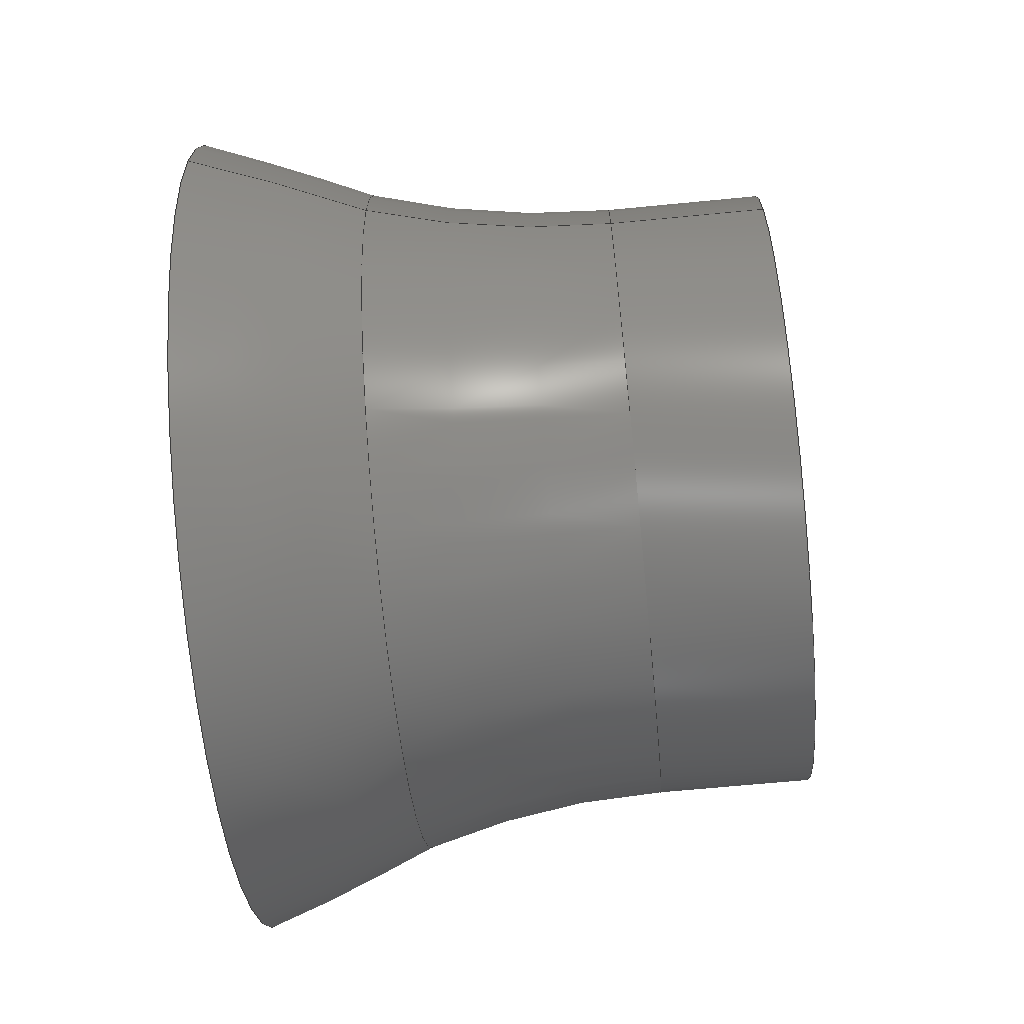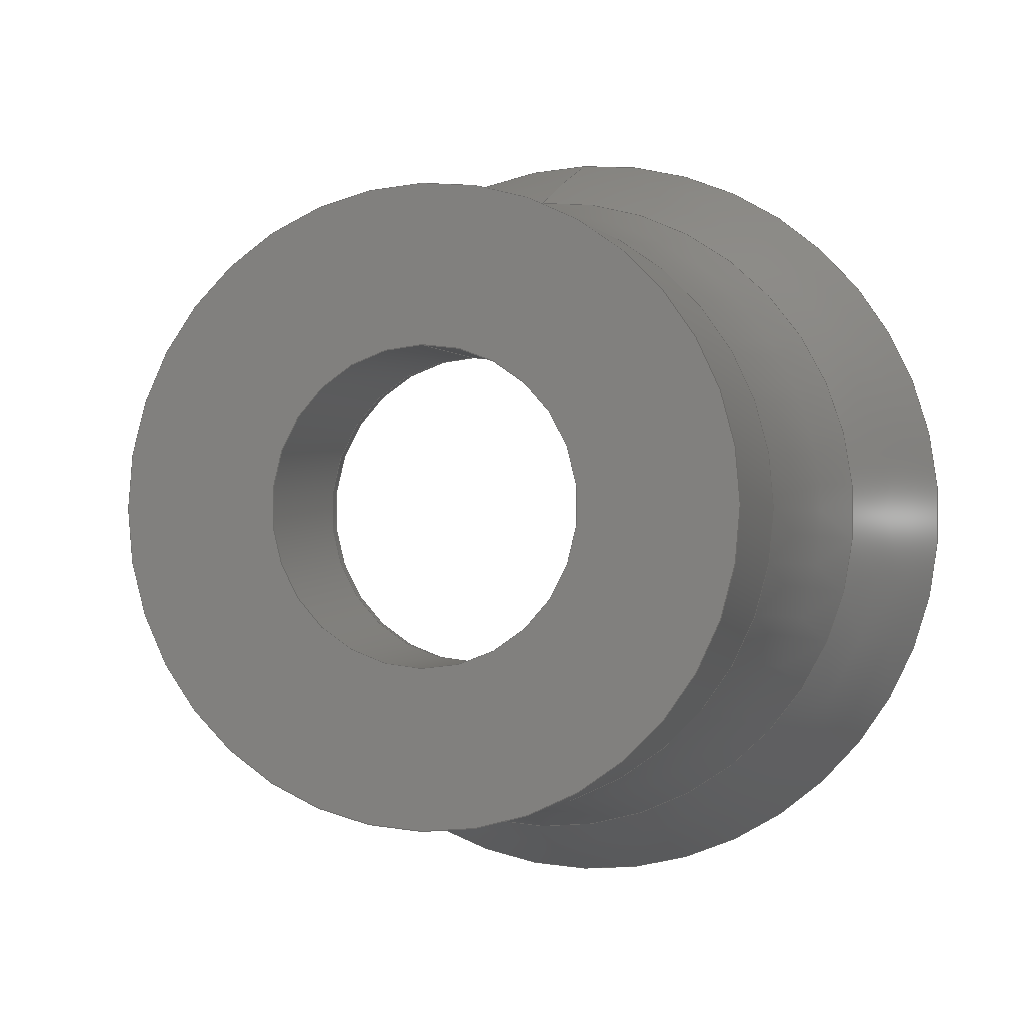
<metadata>
{"format":"step","ext":"step","renderer":"f3d","projection":"perspective","resolution":1024,"background":"white","views":[{"elev":-65.4,"azim":-174.4,"up":"+Z"},{"elev":-1.1,"azim":-72.4,"up":"+Y"}]}
</metadata>
<code>
ISO-10303-21;
DATA;
#1=MECHANICAL_DESIGN_GEOMETRIC_PRESENTATION_REPRESENTATION('',(#4),#298);
#2=SHAPE_REPRESENTATION_RELATIONSHIP('SRR','None',#308,#3);
#3=ADVANCED_BREP_SHAPE_REPRESENTATION('',(#5),#297);
#4=STYLED_ITEM('',(#317),#5);
#5=MANIFOLD_SOLID_BREP('Solid1',#98);
#6=B_SPLINE_CURVE_WITH_KNOTS('',3,(#217,#218,#219,#220),.UNSPECIFIED.,
 .F.,.F.,(4,4),(-0.6484,-0.3722),.UNSPECIFIED.);
#7=B_SPLINE_CURVE_WITH_KNOTS('',3,(#288,#289,#290,#291,#292,#293,#294),
 .UNSPECIFIED.,.F.,.F.,(4,3,4),(0,0.5646,0.6484),
 .UNSPECIFIED.);
#8=(
BOUNDED_SURFACE()
B_SPLINE_SURFACE(3,2,((#180,#181,#182,#183,#184,#185,#186,#187,#188),(#189,
#190,#191,#192,#193,#194,#195,#196,#197),(#198,#199,#200,#201,#202,#203,
#204,#205,#206),(#207,#208,#209,#210,#211,#212,#213,#214,#215)),
 .UNSPECIFIED.,.F.,.T.,.F.)
B_SPLINE_SURFACE_WITH_KNOTS((4,4),(3,2,2,2,3),(-0.6484,-0.3722),(0,
1.571,3.142,4.712,6.283),
 .UNSPECIFIED.)
GEOMETRIC_REPRESENTATION_ITEM()
RATIONAL_B_SPLINE_SURFACE(((1,0.7071,1,0.7071,1,
0.7071,1,0.7071,1),(1,0.7071,1,0.7071,
1,0.7071,1,0.7071,1),(1,0.7071,1,
0.7071,1,0.7071,1,0.7071,1),(1,0.7071,
1,0.7071,1,0.7071,1,0.7071,1)))
REPRESENTATION_ITEM('')
SURFACE()
);
#9=(
BOUNDED_SURFACE()
B_SPLINE_SURFACE(3,2,((#225,#226,#227,#228,#229,#230,#231,#232,#233),(#234,
#235,#236,#237,#238,#239,#240,#241,#242),(#243,#244,#245,#246,#247,#248,
#249,#250,#251),(#252,#253,#254,#255,#256,#257,#258,#259,#260),(#261,#262,
#263,#264,#265,#266,#267,#268,#269),(#270,#271,#272,#273,#274,#275,#276,
#277,#278),(#279,#280,#281,#282,#283,#284,#285,#286,#287)),
 .UNSPECIFIED.,.F.,.T.,.F.)
B_SPLINE_SURFACE_WITH_KNOTS((4,3,4),(3,2,2,2,3),(0,0.5646,0.6484),
(0,1.571,3.142,4.712,6.283),
 .UNSPECIFIED.)
GEOMETRIC_REPRESENTATION_ITEM()
RATIONAL_B_SPLINE_SURFACE(((1,0.7071,1,0.7071,1,
0.7071,1,0.7071,1),(1,0.7071,1,0.7071,
1,0.7071,1,0.7071,1),(1,0.7071,1,
0.7071,1,0.7071,1,0.7071,1),(1,0.7071,
1,0.7071,1,0.7071,1,0.7071,1),(1,
0.7071,1,0.7071,1,0.7071,1,0.7071,
1),(1,0.7071,1,0.7071,1,0.7071,1,
0.7071,1),(1,0.7071,1,0.7071,1,0.7071,
1,0.7071,1)))
REPRESENTATION_ITEM('')
SURFACE()
);
#10=PLANE('',#123);
#11=PLANE('',#130);
#12=CYLINDRICAL_SURFACE('',#121,0.2504);
#13=CYLINDRICAL_SURFACE('',#125,0.5004);
#14=FACE_BOUND('',#29,.T.);
#15=FACE_BOUND('',#31,.T.);
#16=FACE_BOUND('',#33,.T.);
#17=FACE_BOUND('',#35,.T.);
#18=FACE_BOUND('',#37,.T.);
#19=FACE_BOUND('',#40,.T.);
#20=FACE_OUTER_BOUND('',#28,.T.);
#21=FACE_OUTER_BOUND('',#30,.T.);
#22=FACE_OUTER_BOUND('',#32,.T.);
#23=FACE_OUTER_BOUND('',#34,.T.);
#24=FACE_OUTER_BOUND('',#36,.T.);
#25=FACE_OUTER_BOUND('',#38,.T.);
#26=FACE_OUTER_BOUND('',#39,.T.);
#27=FACE_OUTER_BOUND('',#41,.T.);
#28=EDGE_LOOP('',(#68));
#29=EDGE_LOOP('',(#69));
#30=EDGE_LOOP('',(#70));
#31=EDGE_LOOP('',(#71));
#32=EDGE_LOOP('',(#72));
#33=EDGE_LOOP('',(#73));
#34=EDGE_LOOP('',(#74));
#35=EDGE_LOOP('',(#75));
#36=EDGE_LOOP('',(#76));
#37=EDGE_LOOP('',(#77));
#38=EDGE_LOOP('',(#78,#79,#80,#81));
#39=EDGE_LOOP('',(#82));
#40=EDGE_LOOP('',(#83));
#41=EDGE_LOOP('',(#84,#85,#86,#87));
#42=CIRCLE('',#119,0.2533);
#43=CIRCLE('',#120,0.2504);
#44=CIRCLE('',#122,0.2504);
#45=CIRCLE('',#124,0.5004);
#46=CIRCLE('',#126,0.5004);
#47=CIRCLE('',#128,0.5617);
#48=CIRCLE('',#129,0.6722);
#49=CIRCLE('',#131,0.5472);
#50=VERTEX_POINT('',#164);
#51=VERTEX_POINT('',#166);
#52=VERTEX_POINT('',#169);
#53=VERTEX_POINT('',#172);
#54=VERTEX_POINT('',#175);
#55=VERTEX_POINT('',#178);
#56=VERTEX_POINT('',#216);
#57=VERTEX_POINT('',#223);
#58=EDGE_CURVE('',#50,#50,#42,.T.);
#59=EDGE_CURVE('',#51,#51,#43,.T.);
#60=EDGE_CURVE('',#52,#52,#44,.T.);
#61=EDGE_CURVE('',#53,#53,#45,.T.);
#62=EDGE_CURVE('',#54,#54,#46,.T.);
#63=EDGE_CURVE('',#55,#55,#47,.T.);
#64=EDGE_CURVE('',#56,#55,#6,.T.);
#65=EDGE_CURVE('',#56,#56,#48,.T.);
#66=EDGE_CURVE('',#57,#57,#49,.T.);
#67=EDGE_CURVE('',#50,#57,#7,.T.);
#68=ORIENTED_EDGE('',*,*,#58,.T.);
#69=ORIENTED_EDGE('',*,*,#59,.F.);
#70=ORIENTED_EDGE('',*,*,#59,.T.);
#71=ORIENTED_EDGE('',*,*,#60,.F.);
#72=ORIENTED_EDGE('',*,*,#61,.F.);
#73=ORIENTED_EDGE('',*,*,#60,.T.);
#74=ORIENTED_EDGE('',*,*,#61,.T.);
#75=ORIENTED_EDGE('',*,*,#62,.F.);
#76=ORIENTED_EDGE('',*,*,#62,.T.);
#77=ORIENTED_EDGE('',*,*,#63,.F.);
#78=ORIENTED_EDGE('',*,*,#64,.T.);
#79=ORIENTED_EDGE('',*,*,#63,.T.);
#80=ORIENTED_EDGE('',*,*,#64,.F.);
#81=ORIENTED_EDGE('',*,*,#65,.F.);
#82=ORIENTED_EDGE('',*,*,#65,.T.);
#83=ORIENTED_EDGE('',*,*,#66,.F.);
#84=ORIENTED_EDGE('',*,*,#67,.T.);
#85=ORIENTED_EDGE('',*,*,#66,.T.);
#86=ORIENTED_EDGE('',*,*,#67,.F.);
#87=ORIENTED_EDGE('',*,*,#58,.F.);
#88=TOROIDAL_SURFACE('',#118,0.3459,0.0955);
#89=TOROIDAL_SURFACE('',#127,1.84,1.34);
#90=ADVANCED_FACE('',(#20,#14),#88,.T.);
#91=ADVANCED_FACE('',(#21,#15),#12,.F.);
#92=ADVANCED_FACE('',(#22,#16),#10,.T.);
#93=ADVANCED_FACE('',(#23,#17),#13,.T.);
#94=ADVANCED_FACE('',(#24,#18),#89,.F.);
#95=ADVANCED_FACE('',(#25),#8,.T.);
#96=ADVANCED_FACE('',(#26,#19),#11,.T.);
#97=ADVANCED_FACE('',(#27),#9,.T.);
#98=CLOSED_SHELL('',(#90,#91,#92,#93,#94,#95,#96,#97));
#99=DERIVED_UNIT_ELEMENT(#101,0);
#100=DERIVED_UNIT_ELEMENT(#302,0);
#101=(
MASS_UNIT()
NAMED_UNIT(*)
SI_UNIT($,.GRAM.)
);
#102=DERIVED_UNIT((#99,#100));
#103=MEASURE_REPRESENTATION_ITEM('density measure',
POSITIVE_RATIO_MEASURE(2.7),#102);
#104=PROPERTY_DEFINITION_REPRESENTATION(#109,#106);
#105=PROPERTY_DEFINITION_REPRESENTATION(#110,#107);
#106=REPRESENTATION('material name',(#108),#297);
#107=REPRESENTATION('density',(#103),#297);
#108=DESCRIPTIVE_REPRESENTATION_ITEM('Aluminum 6061','Aluminum 6061');
#109=PROPERTY_DEFINITION('material property','material name',#310);
#110=PROPERTY_DEFINITION('material property','density of part',#310);
#111=DATE_TIME_ROLE('creation_date');
#112=APPLIED_DATE_AND_TIME_ASSIGNMENT(#113,#111,(#310));
#113=DATE_AND_TIME(#114,#115);
#114=CALENDAR_DATE(2018,26,1);
#115=LOCAL_TIME(4,51,43,#116);
#116=COORDINATED_UNIVERSAL_TIME_OFFSET(0,0,.BEHIND.);
#117=AXIS2_PLACEMENT_3D('placement',#162,#132,#133);
#118=AXIS2_PLACEMENT_3D('',#163,#134,#135);
#119=AXIS2_PLACEMENT_3D('',#165,#136,#137);
#120=AXIS2_PLACEMENT_3D('',#167,#138,#139);
#121=AXIS2_PLACEMENT_3D('',#168,#140,#141);
#122=AXIS2_PLACEMENT_3D('',#170,#142,#143);
#123=AXIS2_PLACEMENT_3D('',#171,#144,#145);
#124=AXIS2_PLACEMENT_3D('',#173,#146,#147);
#125=AXIS2_PLACEMENT_3D('',#174,#148,#149);
#126=AXIS2_PLACEMENT_3D('',#176,#150,#151);
#127=AXIS2_PLACEMENT_3D('',#177,#152,#153);
#128=AXIS2_PLACEMENT_3D('',#179,#154,#155);
#129=AXIS2_PLACEMENT_3D('',#221,#156,#157);
#130=AXIS2_PLACEMENT_3D('',#222,#158,#159);
#131=AXIS2_PLACEMENT_3D('',#224,#160,#161);
#132=DIRECTION('axis',(0,0,1));
#133=DIRECTION('refdir',(1,0,0));
#134=DIRECTION('center_axis',(1,0,0));
#135=DIRECTION('ref_axis',(0,0,-1));
#136=DIRECTION('center_axis',(1,0,0));
#137=DIRECTION('ref_axis',(0,0,-1));
#138=DIRECTION('center_axis',(1,0,0));
#139=DIRECTION('ref_axis',(0,0,-1));
#140=DIRECTION('center_axis',(1,0,0));
#141=DIRECTION('ref_axis',(0,1,0));
#142=DIRECTION('center_axis',(1,0,0));
#143=DIRECTION('ref_axis',(0,0,-1));
#144=DIRECTION('center_axis',(-1,0,0));
#145=DIRECTION('ref_axis',(0,0,1));
#146=DIRECTION('center_axis',(1,0,0));
#147=DIRECTION('ref_axis',(0,0,-1));
#148=DIRECTION('center_axis',(1,0,0));
#149=DIRECTION('ref_axis',(0,1,0));
#150=DIRECTION('center_axis',(1,0,0));
#151=DIRECTION('ref_axis',(0,0,-1));
#152=DIRECTION('center_axis',(1,0,0));
#153=DIRECTION('ref_axis',(0,0,-1));
#154=DIRECTION('center_axis',(1,0,0));
#155=DIRECTION('ref_axis',(0,0,-1));
#156=DIRECTION('center_axis',(1,0,0));
#157=DIRECTION('ref_axis',(0,0,-1));
#158=DIRECTION('center_axis',(1,0,0));
#159=DIRECTION('ref_axis',(0,0,-1));
#160=DIRECTION('center_axis',(1,0,0));
#161=DIRECTION('ref_axis',(0,0,-1));
#162=CARTESIAN_POINT('',(0,0,0));
#163=CARTESIAN_POINT('Origin',(0.001663,0,0));
#164=CARTESIAN_POINT('',(0.02472,0.2533,0));
#165=CARTESIAN_POINT('Origin',(0.02472,0,0));
#166=CARTESIAN_POINT('',(0.001025,0.2504,0));
#167=CARTESIAN_POINT('Origin',(0.001025,0,0));
#168=CARTESIAN_POINT('Origin',(-0.124,0,0));
#169=CARTESIAN_POINT('',(-0.249,0.2504,0));
#170=CARTESIAN_POINT('Origin',(-0.249,0,0));
#171=CARTESIAN_POINT('Origin',(-0.249,0.5004,0));
#172=CARTESIAN_POINT('',(-0.249,0.5004,0));
#173=CARTESIAN_POINT('Origin',(-0.249,0,0));
#174=CARTESIAN_POINT('Origin',(-0.1245,0,0));
#175=CARTESIAN_POINT('',(-1.545e-08,0.5004,0));
#176=CARTESIAN_POINT('Origin',(-1.545e-08,0,0));
#177=CARTESIAN_POINT('Origin',(-0.003836,0,0));
#178=CARTESIAN_POINT('',(0.3969,0.5617,0));
#179=CARTESIAN_POINT('Origin',(0.3969,0,0));
#180=CARTESIAN_POINT('Ctrl Pts',(0.6731,0.6722,0));
#181=CARTESIAN_POINT('Ctrl Pts',(0.6731,0.6722,0.6722));
#182=CARTESIAN_POINT('Ctrl Pts',(0.6731,0,0.6722));
#183=CARTESIAN_POINT('Ctrl Pts',(0.6731,-0.6722,0.6722));
#184=CARTESIAN_POINT('Ctrl Pts',(0.6731,-0.6722,0));
#185=CARTESIAN_POINT('Ctrl Pts',(0.6731,-0.6722,-0.6722));
#186=CARTESIAN_POINT('Ctrl Pts',(0.6731,0,-0.6722));
#187=CARTESIAN_POINT('Ctrl Pts',(0.6731,0.6722,-0.6722));
#188=CARTESIAN_POINT('Ctrl Pts',(0.6731,0.6722,0));
#189=CARTESIAN_POINT('Ctrl Pts',(0.581,0.6406,0));
#190=CARTESIAN_POINT('Ctrl Pts',(0.581,0.6406,0.6406));
#191=CARTESIAN_POINT('Ctrl Pts',(0.581,0,0.6406));
#192=CARTESIAN_POINT('Ctrl Pts',(0.581,-0.6406,0.6406));
#193=CARTESIAN_POINT('Ctrl Pts',(0.581,-0.6406,0));
#194=CARTESIAN_POINT('Ctrl Pts',(0.581,-0.6406,-0.6406));
#195=CARTESIAN_POINT('Ctrl Pts',(0.581,0,-0.6406));
#196=CARTESIAN_POINT('Ctrl Pts',(0.581,0.6406,-0.6406));
#197=CARTESIAN_POINT('Ctrl Pts',(0.581,0.6406,0));
#198=CARTESIAN_POINT('Ctrl Pts',(0.489,0.6029,0));
#199=CARTESIAN_POINT('Ctrl Pts',(0.489,0.6029,0.6029));
#200=CARTESIAN_POINT('Ctrl Pts',(0.489,0,0.6029));
#201=CARTESIAN_POINT('Ctrl Pts',(0.489,-0.6029,0.6029));
#202=CARTESIAN_POINT('Ctrl Pts',(0.489,-0.6029,0));
#203=CARTESIAN_POINT('Ctrl Pts',(0.489,-0.6029,-0.6029));
#204=CARTESIAN_POINT('Ctrl Pts',(0.489,0,-0.6029));
#205=CARTESIAN_POINT('Ctrl Pts',(0.489,0.6029,-0.6029));
#206=CARTESIAN_POINT('Ctrl Pts',(0.489,0.6029,0));
#207=CARTESIAN_POINT('Ctrl Pts',(0.3969,0.5617,0));
#208=CARTESIAN_POINT('Ctrl Pts',(0.3969,0.5617,0.5617));
#209=CARTESIAN_POINT('Ctrl Pts',(0.3969,0,0.5617));
#210=CARTESIAN_POINT('Ctrl Pts',(0.3969,-0.5617,0.5617));
#211=CARTESIAN_POINT('Ctrl Pts',(0.3969,-0.5617,0));
#212=CARTESIAN_POINT('Ctrl Pts',(0.3969,-0.5617,-0.5617));
#213=CARTESIAN_POINT('Ctrl Pts',(0.3969,0,-0.5617));
#214=CARTESIAN_POINT('Ctrl Pts',(0.3969,0.5617,-0.5617));
#215=CARTESIAN_POINT('Ctrl Pts',(0.3969,0.5617,0));
#216=CARTESIAN_POINT('',(0.6731,0.6722,0));
#217=CARTESIAN_POINT('Ctrl Pts',(0.6731,0.6722,0));
#218=CARTESIAN_POINT('Ctrl Pts',(0.581,0.6406,-4.793e-33));
#219=CARTESIAN_POINT('Ctrl Pts',(0.489,0.6029,4.005e-33));
#220=CARTESIAN_POINT('Ctrl Pts',(0.3969,0.5617,-4.326e-50));
#221=CARTESIAN_POINT('Origin',(0.6731,0,0));
#222=CARTESIAN_POINT('Origin',(0.6731,0.5472,0));
#223=CARTESIAN_POINT('',(0.6731,0.5472,0));
#224=CARTESIAN_POINT('Origin',(0.6731,0,0));
#225=CARTESIAN_POINT('Ctrl Pts',(0.02472,0.2533,0));
#226=CARTESIAN_POINT('Ctrl Pts',(0.02472,0.2533,0.2533));
#227=CARTESIAN_POINT('Ctrl Pts',(0.02472,0,0.2533));
#228=CARTESIAN_POINT('Ctrl Pts',(0.02472,-0.2533,0.2533));
#229=CARTESIAN_POINT('Ctrl Pts',(0.02472,-0.2533,0));
#230=CARTESIAN_POINT('Ctrl Pts',(0.02472,-0.2533,-0.2533));
#231=CARTESIAN_POINT('Ctrl Pts',(0.02472,0,-0.2533));
#232=CARTESIAN_POINT('Ctrl Pts',(0.02472,0.2533,-0.2533));
#233=CARTESIAN_POINT('Ctrl Pts',(0.02472,0.2533,0));
#234=CARTESIAN_POINT('Ctrl Pts',(0.2129,0.3533,0));
#235=CARTESIAN_POINT('Ctrl Pts',(0.2129,0.3533,0.3533));
#236=CARTESIAN_POINT('Ctrl Pts',(0.2129,0,0.3533));
#237=CARTESIAN_POINT('Ctrl Pts',(0.2129,-0.3533,0.3533));
#238=CARTESIAN_POINT('Ctrl Pts',(0.2129,-0.3533,0));
#239=CARTESIAN_POINT('Ctrl Pts',(0.2129,-0.3533,-0.3533));
#240=CARTESIAN_POINT('Ctrl Pts',(0.2129,0,-0.3533));
#241=CARTESIAN_POINT('Ctrl Pts',(0.2129,0.3533,-0.3533));
#242=CARTESIAN_POINT('Ctrl Pts',(0.2129,0.3533,0));
#243=CARTESIAN_POINT('Ctrl Pts',(0.4011,0.4451,0));
#244=CARTESIAN_POINT('Ctrl Pts',(0.4011,0.4451,0.4451));
#245=CARTESIAN_POINT('Ctrl Pts',(0.4011,0,0.4451));
#246=CARTESIAN_POINT('Ctrl Pts',(0.4011,-0.4451,0.4451));
#247=CARTESIAN_POINT('Ctrl Pts',(0.4011,-0.4451,0));
#248=CARTESIAN_POINT('Ctrl Pts',(0.4011,-0.4451,-0.4451));
#249=CARTESIAN_POINT('Ctrl Pts',(0.4011,0,-0.4451));
#250=CARTESIAN_POINT('Ctrl Pts',(0.4011,0.4451,-0.4451));
#251=CARTESIAN_POINT('Ctrl Pts',(0.4011,0.4451,0));
#252=CARTESIAN_POINT('Ctrl Pts',(0.5893,0.5168,0));
#253=CARTESIAN_POINT('Ctrl Pts',(0.5893,0.5168,0.5168));
#254=CARTESIAN_POINT('Ctrl Pts',(0.5893,0,0.5168));
#255=CARTESIAN_POINT('Ctrl Pts',(0.5893,-0.5168,0.5168));
#256=CARTESIAN_POINT('Ctrl Pts',(0.5893,-0.5168,0));
#257=CARTESIAN_POINT('Ctrl Pts',(0.5893,-0.5168,-0.5168));
#258=CARTESIAN_POINT('Ctrl Pts',(0.5893,0,-0.5168));
#259=CARTESIAN_POINT('Ctrl Pts',(0.5893,0.5168,-0.5168));
#260=CARTESIAN_POINT('Ctrl Pts',(0.5893,0.5168,0));
#261=CARTESIAN_POINT('Ctrl Pts',(0.6172,0.5275,0));
#262=CARTESIAN_POINT('Ctrl Pts',(0.6172,0.5275,0.5275));
#263=CARTESIAN_POINT('Ctrl Pts',(0.6172,0,0.5275));
#264=CARTESIAN_POINT('Ctrl Pts',(0.6172,-0.5275,0.5275));
#265=CARTESIAN_POINT('Ctrl Pts',(0.6172,-0.5275,0));
#266=CARTESIAN_POINT('Ctrl Pts',(0.6172,-0.5275,-0.5275));
#267=CARTESIAN_POINT('Ctrl Pts',(0.6172,0,-0.5275));
#268=CARTESIAN_POINT('Ctrl Pts',(0.6172,0.5275,-0.5275));
#269=CARTESIAN_POINT('Ctrl Pts',(0.6172,0.5275,0));
#270=CARTESIAN_POINT('Ctrl Pts',(0.6452,0.5376,0));
#271=CARTESIAN_POINT('Ctrl Pts',(0.6452,0.5376,0.5376));
#272=CARTESIAN_POINT('Ctrl Pts',(0.6452,0,0.5376));
#273=CARTESIAN_POINT('Ctrl Pts',(0.6452,-0.5376,0.5376));
#274=CARTESIAN_POINT('Ctrl Pts',(0.6452,-0.5376,0));
#275=CARTESIAN_POINT('Ctrl Pts',(0.6452,-0.5376,-0.5376));
#276=CARTESIAN_POINT('Ctrl Pts',(0.6452,0,-0.5376));
#277=CARTESIAN_POINT('Ctrl Pts',(0.6452,0.5376,-0.5376));
#278=CARTESIAN_POINT('Ctrl Pts',(0.6452,0.5376,0));
#279=CARTESIAN_POINT('Ctrl Pts',(0.6731,0.5472,0));
#280=CARTESIAN_POINT('Ctrl Pts',(0.6731,0.5472,0.5472));
#281=CARTESIAN_POINT('Ctrl Pts',(0.6731,0,0.5472));
#282=CARTESIAN_POINT('Ctrl Pts',(0.6731,-0.5472,0.5472));
#283=CARTESIAN_POINT('Ctrl Pts',(0.6731,-0.5472,0));
#284=CARTESIAN_POINT('Ctrl Pts',(0.6731,-0.5472,-0.5472));
#285=CARTESIAN_POINT('Ctrl Pts',(0.6731,0,-0.5472));
#286=CARTESIAN_POINT('Ctrl Pts',(0.6731,0.5472,-0.5472));
#287=CARTESIAN_POINT('Ctrl Pts',(0.6731,0.5472,0));
#288=CARTESIAN_POINT('Ctrl Pts',(0.02472,0.2533,0));
#289=CARTESIAN_POINT('Ctrl Pts',(0.2129,0.3533,0));
#290=CARTESIAN_POINT('Ctrl Pts',(0.4011,0.4451,0));
#291=CARTESIAN_POINT('Ctrl Pts',(0.5893,0.5168,0));
#292=CARTESIAN_POINT('Ctrl Pts',(0.6172,0.5275,0));
#293=CARTESIAN_POINT('Ctrl Pts',(0.6452,0.5376,0));
#294=CARTESIAN_POINT('Ctrl Pts',(0.6731,0.5472,0));
#295=UNCERTAINTY_MEASURE_WITH_UNIT(LENGTH_MEASURE(0.0003937),
#300,'DISTANCE_ACCURACY_VALUE',
'Maximum model space distance between geometric entities at asserted c
onnectivities');
#296=UNCERTAINTY_MEASURE_WITH_UNIT(LENGTH_MEASURE(0.0003937),
#300,'DISTANCE_ACCURACY_VALUE',
'Maximum model space distance between geometric entities at asserted c
onnectivities');
#297=(
GEOMETRIC_REPRESENTATION_CONTEXT(3)
GLOBAL_UNCERTAINTY_ASSIGNED_CONTEXT((#295))
GLOBAL_UNIT_ASSIGNED_CONTEXT((#300,#305,#304))
REPRESENTATION_CONTEXT('','3D')
);
#298=(
GEOMETRIC_REPRESENTATION_CONTEXT(3)
GLOBAL_UNCERTAINTY_ASSIGNED_CONTEXT((#296))
GLOBAL_UNIT_ASSIGNED_CONTEXT((#300,#305,#304))
REPRESENTATION_CONTEXT('','3D')
);
#299=DIMENSIONAL_EXPONENTS(1,0,0,0,0,0,0);
#300=(
CONVERSION_BASED_UNIT('inch',#303)
LENGTH_UNIT()
NAMED_UNIT(#299)
);
#301=(
LENGTH_UNIT()
NAMED_UNIT(*)
SI_UNIT(.MILLI.,.METRE.)
);
#302=(
LENGTH_UNIT()
NAMED_UNIT(*)
SI_UNIT(.CENTI.,.METRE.)
);
#303=LENGTH_MEASURE_WITH_UNIT(LENGTH_MEASURE(25.4),#301);
#304=(
NAMED_UNIT(*)
SI_UNIT($,.STERADIAN.)
SOLID_ANGLE_UNIT()
);
#305=(
NAMED_UNIT(*)
PLANE_ANGLE_UNIT()
SI_UNIT($,.RADIAN.)
);
#306=SHAPE_DEFINITION_REPRESENTATION(#307,#308);
#307=PRODUCT_DEFINITION_SHAPE('',$,#310);
#308=SHAPE_REPRESENTATION('',(#117),#297);
#309=PRODUCT_DEFINITION_CONTEXT('part definition',#314,'design');
#310=PRODUCT_DEFINITION('Nozzle 1-26','Nozzle 1-26',#311,#309);
#311=PRODUCT_DEFINITION_FORMATION('',$,#316);
#312=PRODUCT_RELATED_PRODUCT_CATEGORY('Nozzle 1-26','Nozzle 1-26',(#316));
#313=APPLICATION_PROTOCOL_DEFINITION('international standard',
'automotive_design',2009,#314);
#314=APPLICATION_CONTEXT(
'Core Data for Automotive Mechanical Design Process');
#315=PRODUCT_CONTEXT('part definition',#314,'mechanical');
#316=PRODUCT('Nozzle 1-26','Nozzle 1-26',$,(#315));
#317=PRESENTATION_STYLE_ASSIGNMENT((#318));
#318=SURFACE_STYLE_USAGE(.BOTH.,#319);
#319=SURFACE_SIDE_STYLE('',(#320));
#320=SURFACE_STYLE_FILL_AREA(#321);
#321=FILL_AREA_STYLE('',(#322));
#322=FILL_AREA_STYLE_COLOUR('',#323);
#323=COLOUR_RGB('',0.9961,0.9961,1);
ENDSEC;
END-ISO-10303-21;

</code>
